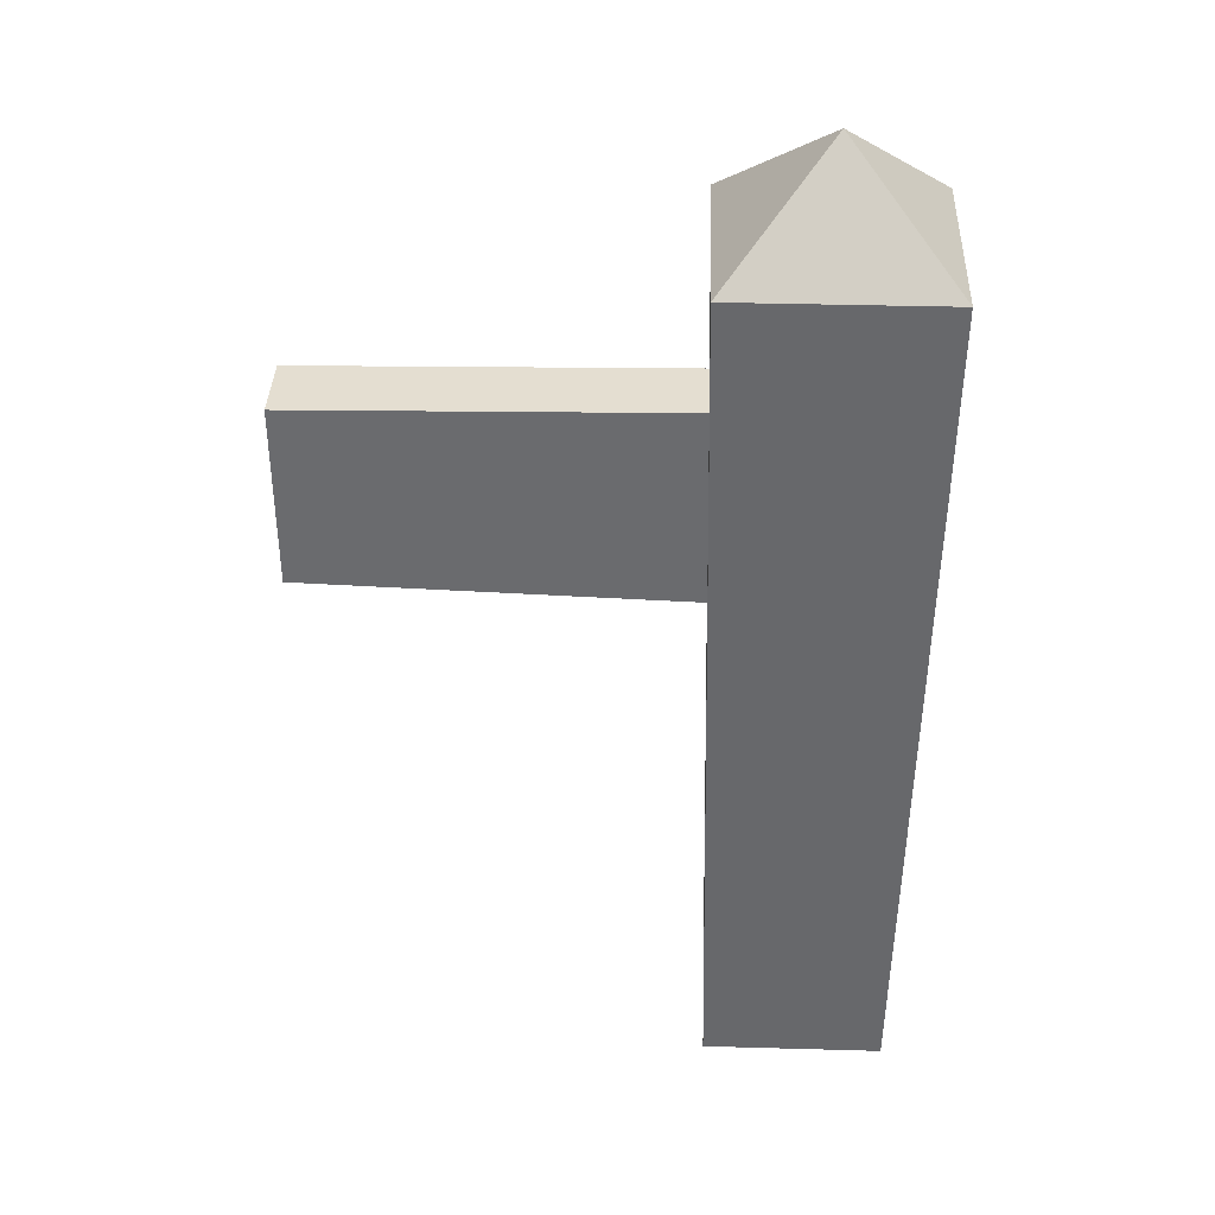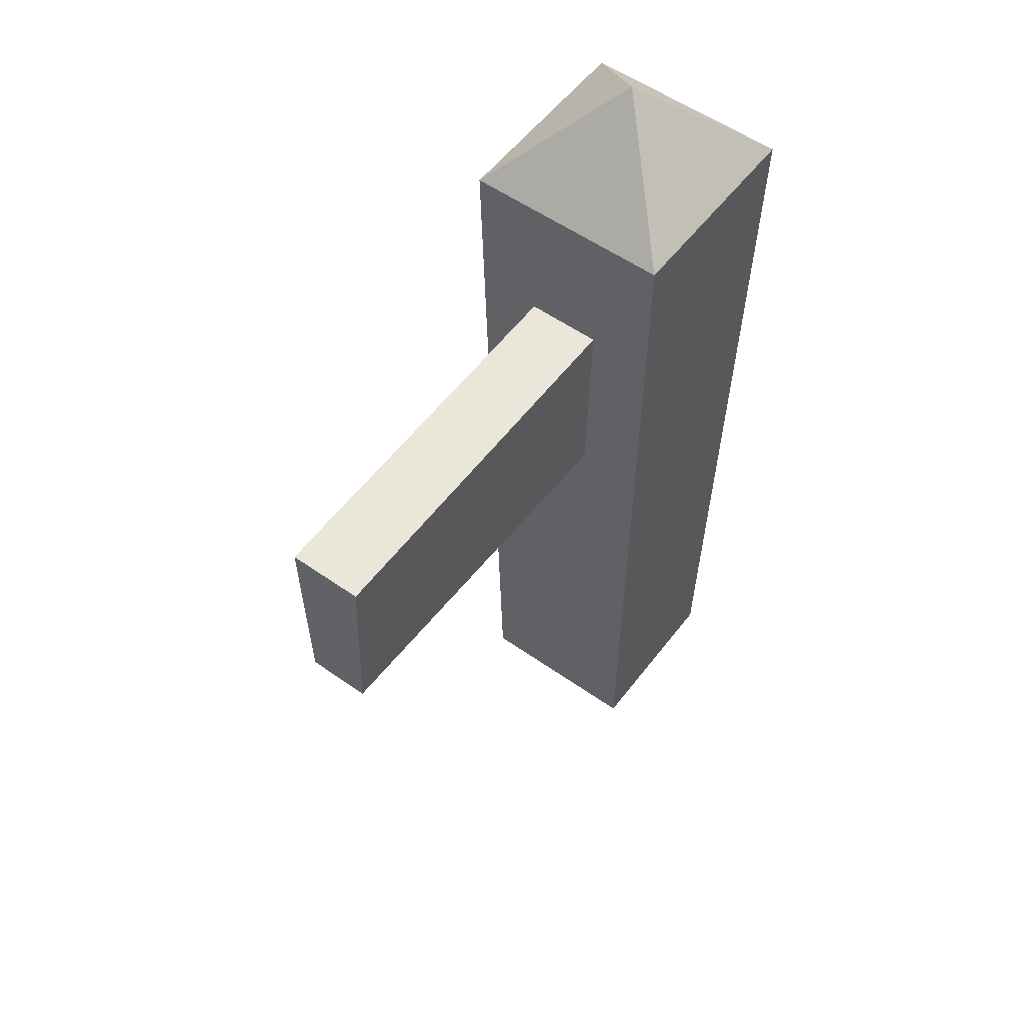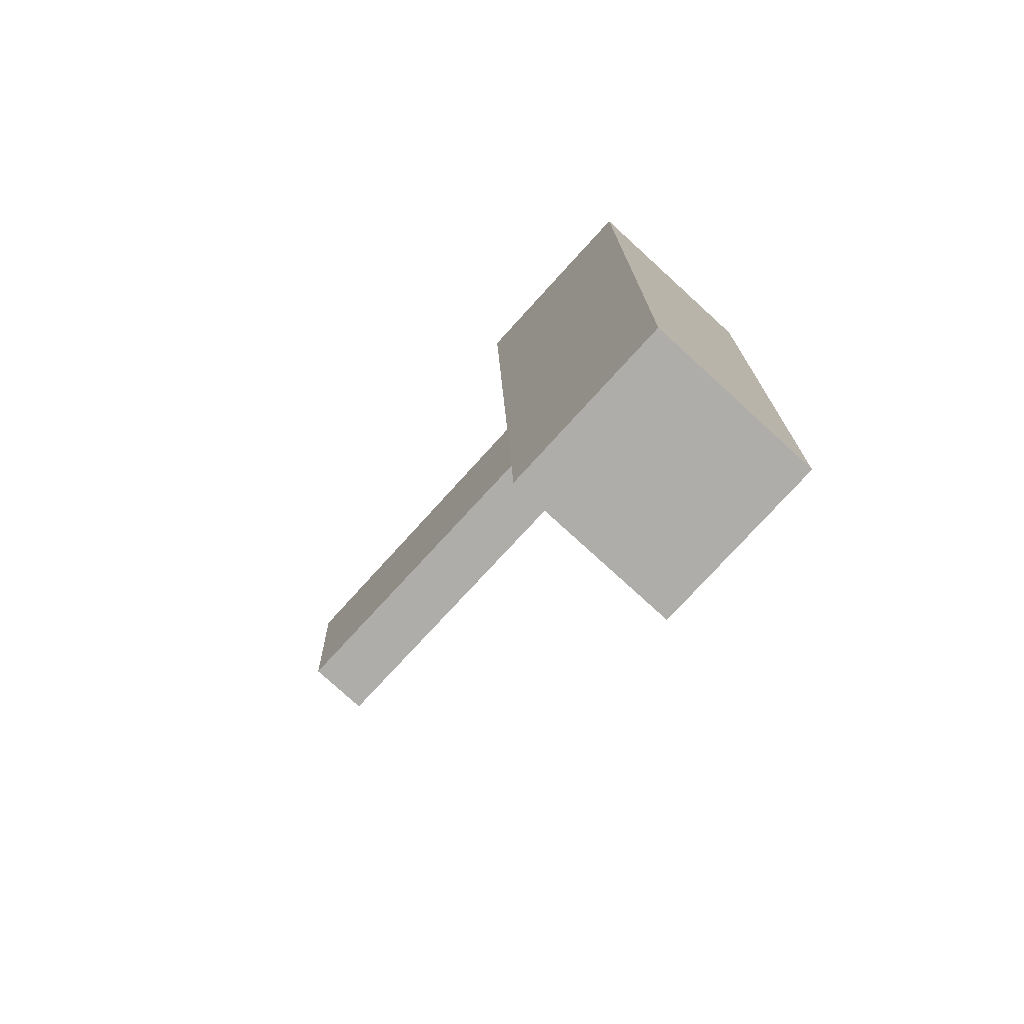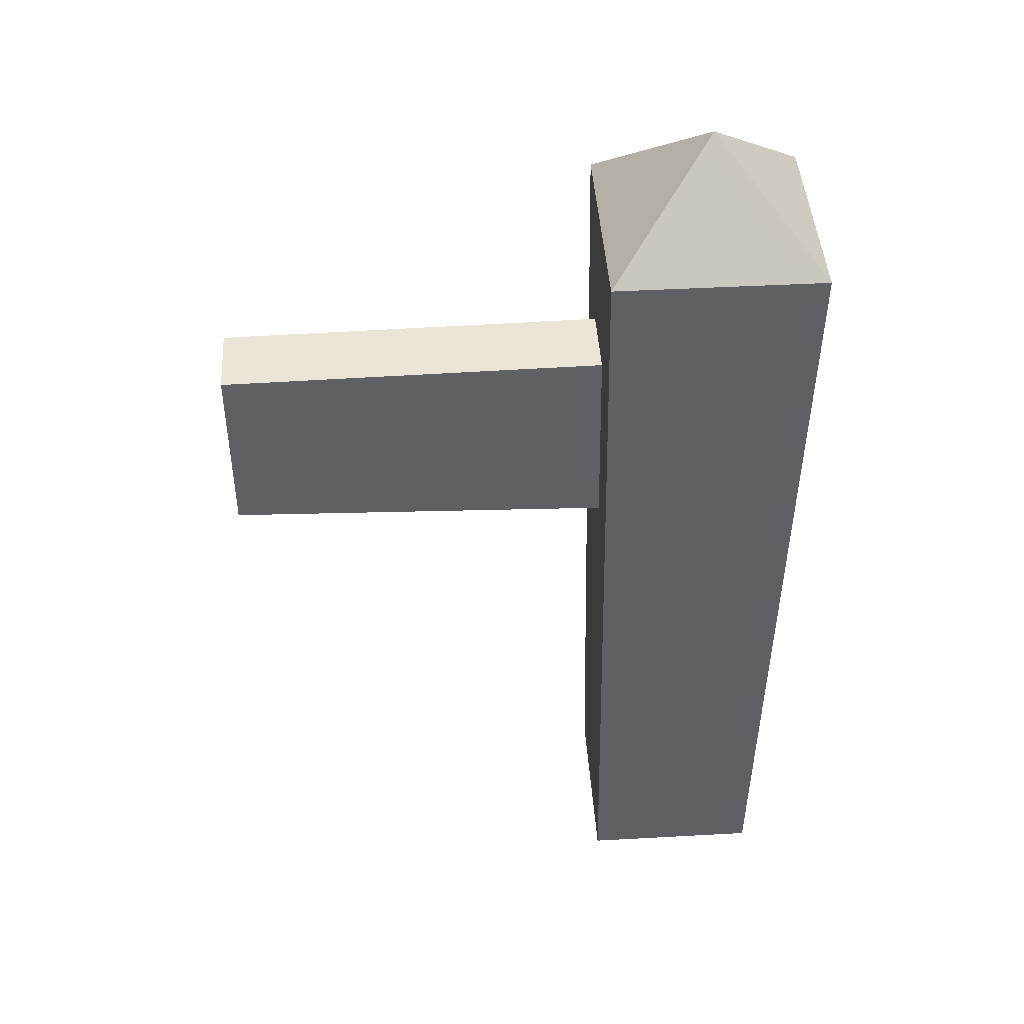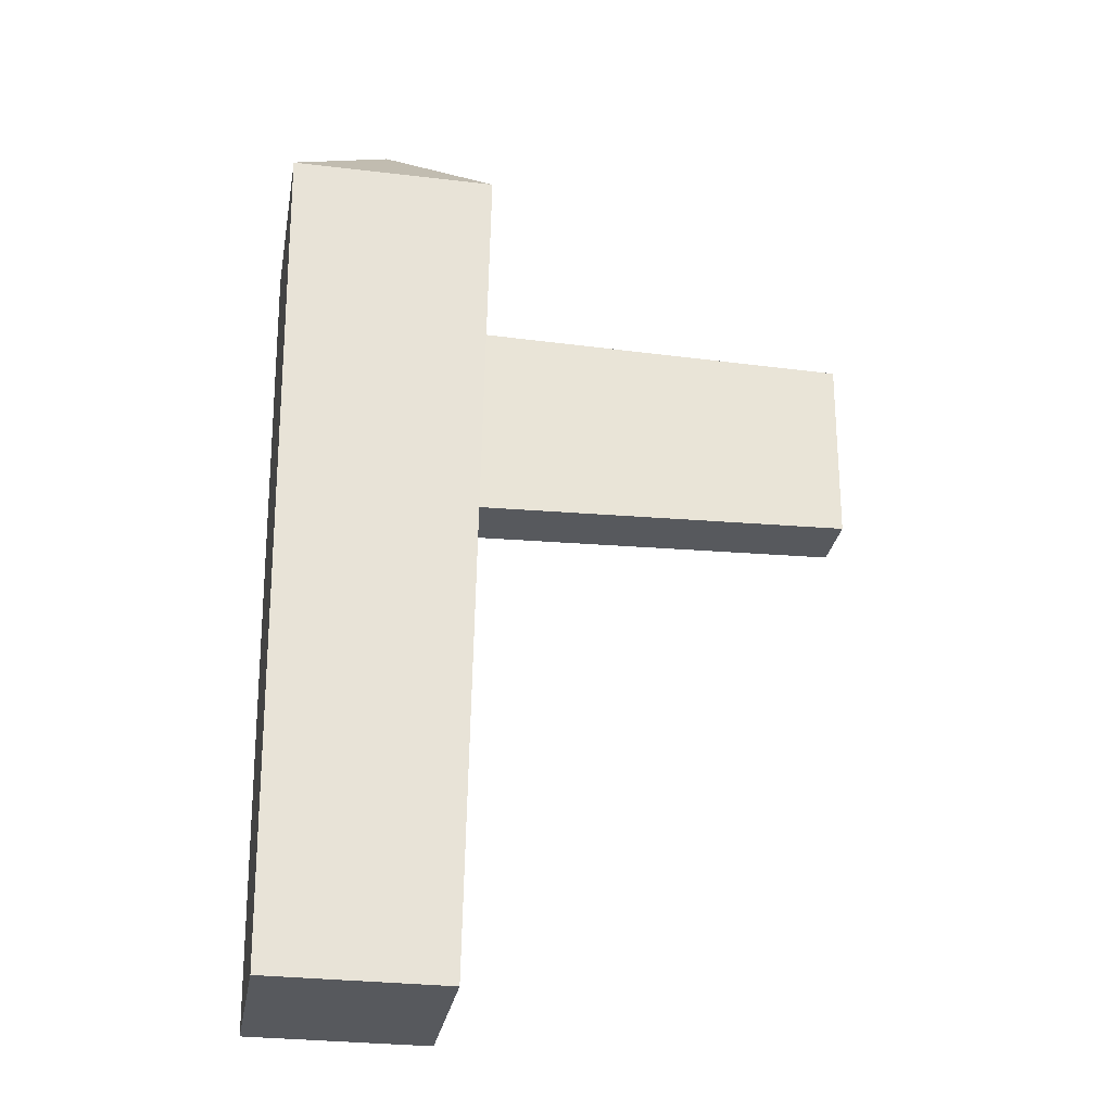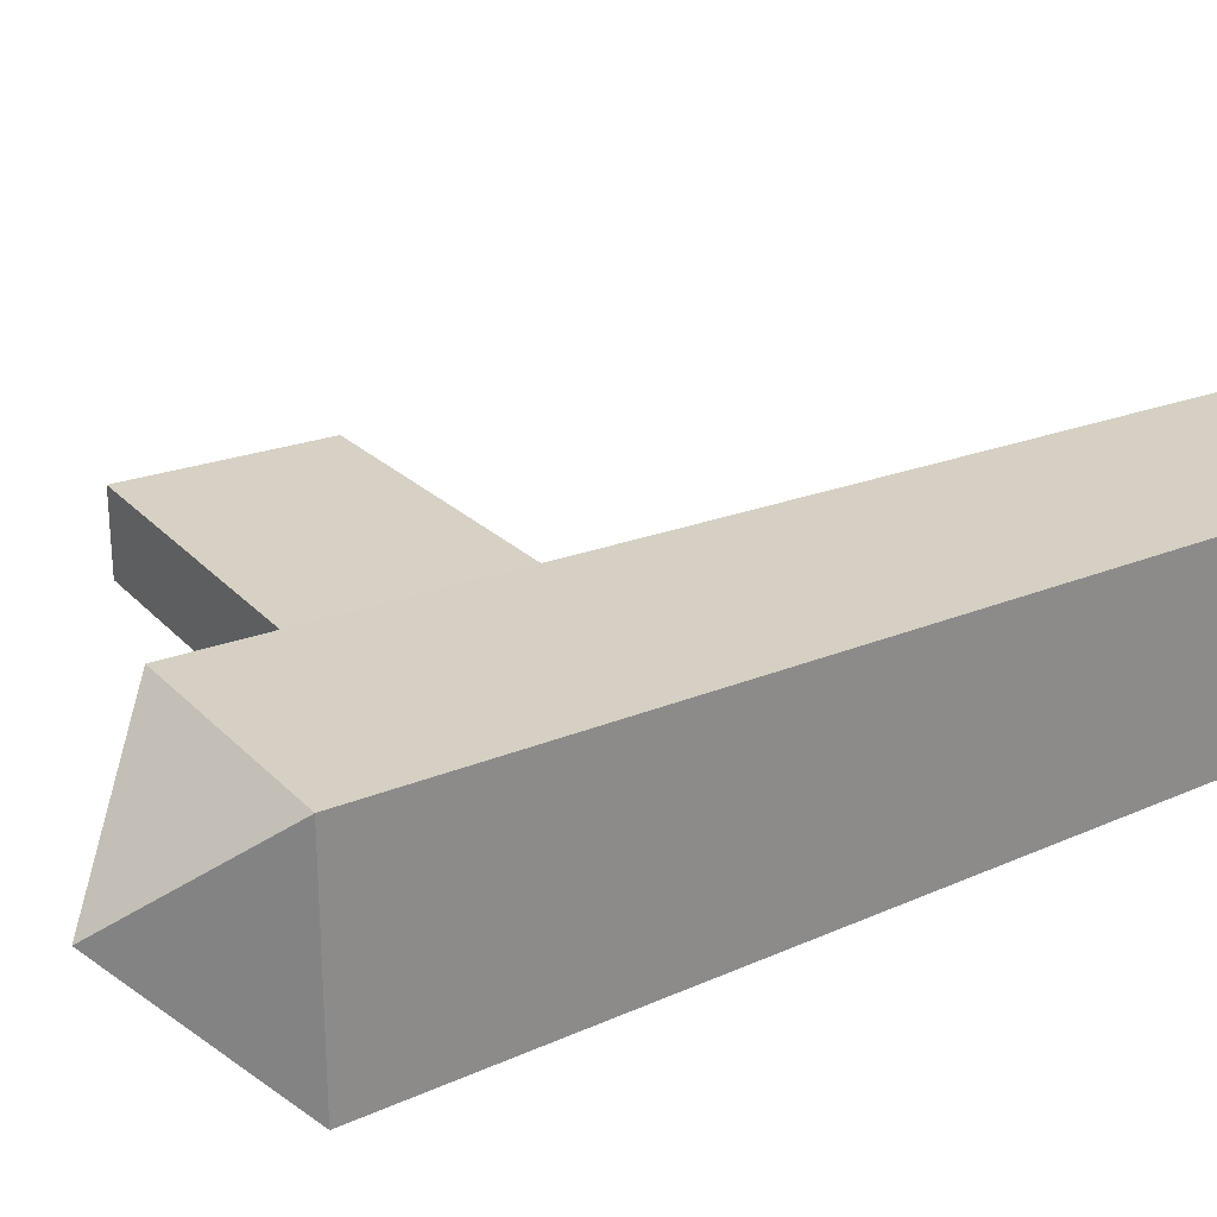
<metadata>
{"format":"obj","ext":"obj","renderer":"f3d","projection":"perspective","resolution":1024,"background":"white","views":[{"elev":36.4,"azim":-177.9,"up":"+Y"},{"elev":55.0,"azim":126.7,"up":"+Y"},{"elev":-77.3,"azim":-132.4,"up":"+Y"},{"elev":44.0,"azim":176.3,"up":"+Y"},{"elev":-29.1,"azim":-10.0,"up":"+Y"},{"elev":26.6,"azim":-123.1,"up":"+Z"}]}
</metadata>
<code>
o model_2183
v -0.0928 0 0.0928
v 0.0928 0 0.0928
v 0.1074 0.8933 0.1074
v -0.1074 0.8933 0.1074
v -0.1074 0.8933 -0.1074
v 0.1074 0.8933 -0.1074
v 0.0928 0 -0.0928
v -0.0928 0 -0.0928
v -0.0928 0 -0.0928
v 0.0928 0 -0.0928
v 0.0928 0 0.0928
v -0.0928 0 0.0928
v 0.0928 0 0.0928
v 0.0928 0 -0.0928
v 0.1074 0.8933 -0.1074
v 0.1074 0.8933 0.1074
v -0.0928 0 -0.0928
v -0.0928 0 0.0928
v -0.1074 0.8933 0.1074
v -0.1074 0.8933 -0.1074
v 0.1074 0.8933 -0.1074
v 0 1 0
v 0.1074 0.8933 0.1074
v -0.1074 0.8933 0.1074
v 0.1074 0.8933 0.1074
v 0 1 0
v -0.1074 0.8933 -0.1074
v 0 1 0
v 0.1074 0.8933 -0.1074
v -0.1074 0.8933 0.1074
v 0 1 0
v -0.1074 0.8933 -0.1074
v 0.5 0.7384 -0.03857
v 0.5 0.5449 -0.03201
v 0 0.5283 -0.03201
v 0 0.7452 -0.03857
v 0.5 0.7384 0.03857
v 0.5 0.5449 0.03201
v 0.5 0.5449 -0.03201
v 0.5 0.7384 -0.03857
v 0.5 0.5449 0.03201
v 0 0.5283 0.03201
v 0 0.5283 -0.03201
v 0.5 0.5449 -0.03201
v 0 0.7452 0.03857
v 0.5 0.7384 0.03857
v 0.5 0.7384 -0.03857
v 0 0.7452 -0.03857
v 0 0.7452 0.03857
v 0 0.5283 0.03201
v 0.5 0.5449 0.03201
v 0.5 0.7384 0.03857
g surface_000
f 30 31 32
f 27 28 29
f 24 25 26
f 21 22 23
f 17 19 20
f 17 18 19
f 13 15 16
f 13 14 15
f 9 11 12
f 9 10 11
f 5 7 8
f 5 6 7
f 1 3 4
f 1 2 3
f 49 51 52
f 49 50 51
f 45 47 48
f 45 46 47
f 41 43 44
f 41 42 43
f 37 39 40
f 37 38 39
f 33 35 36
f 33 34 35

</code>
